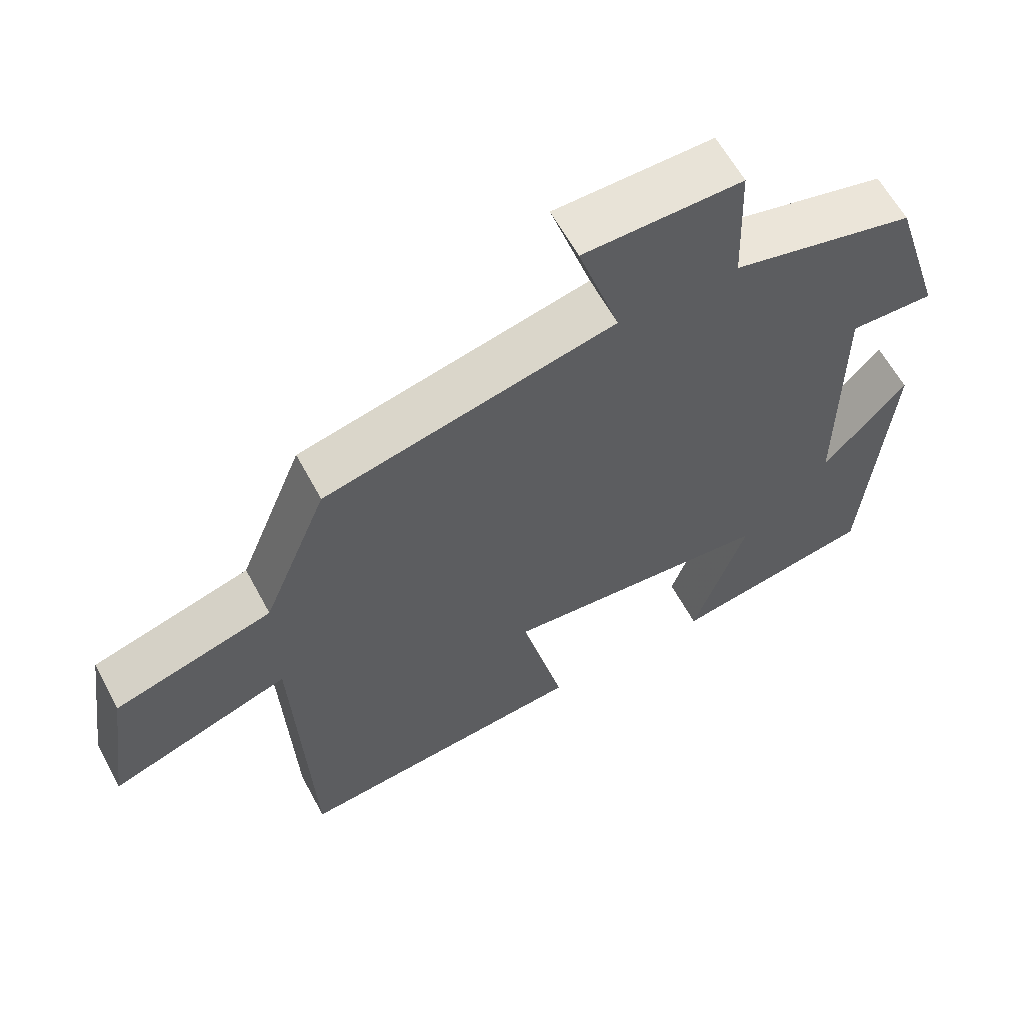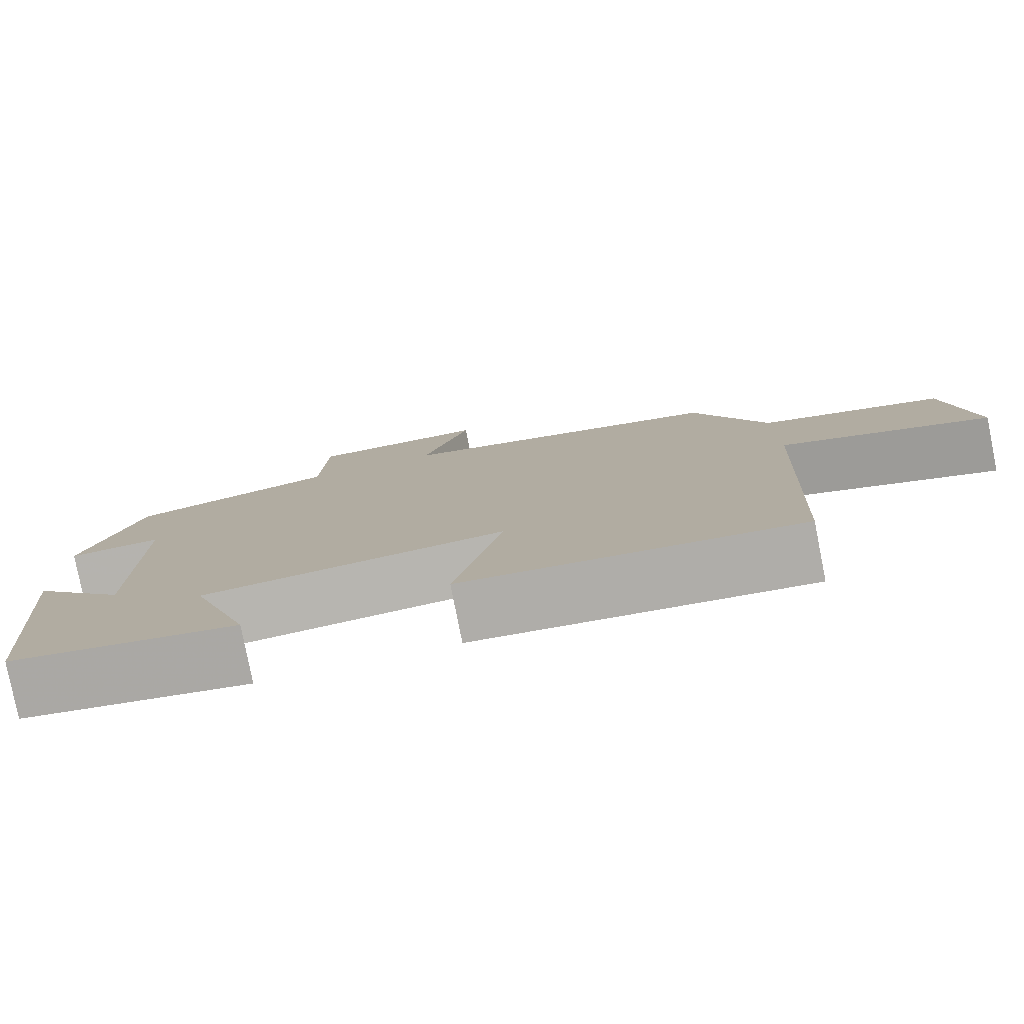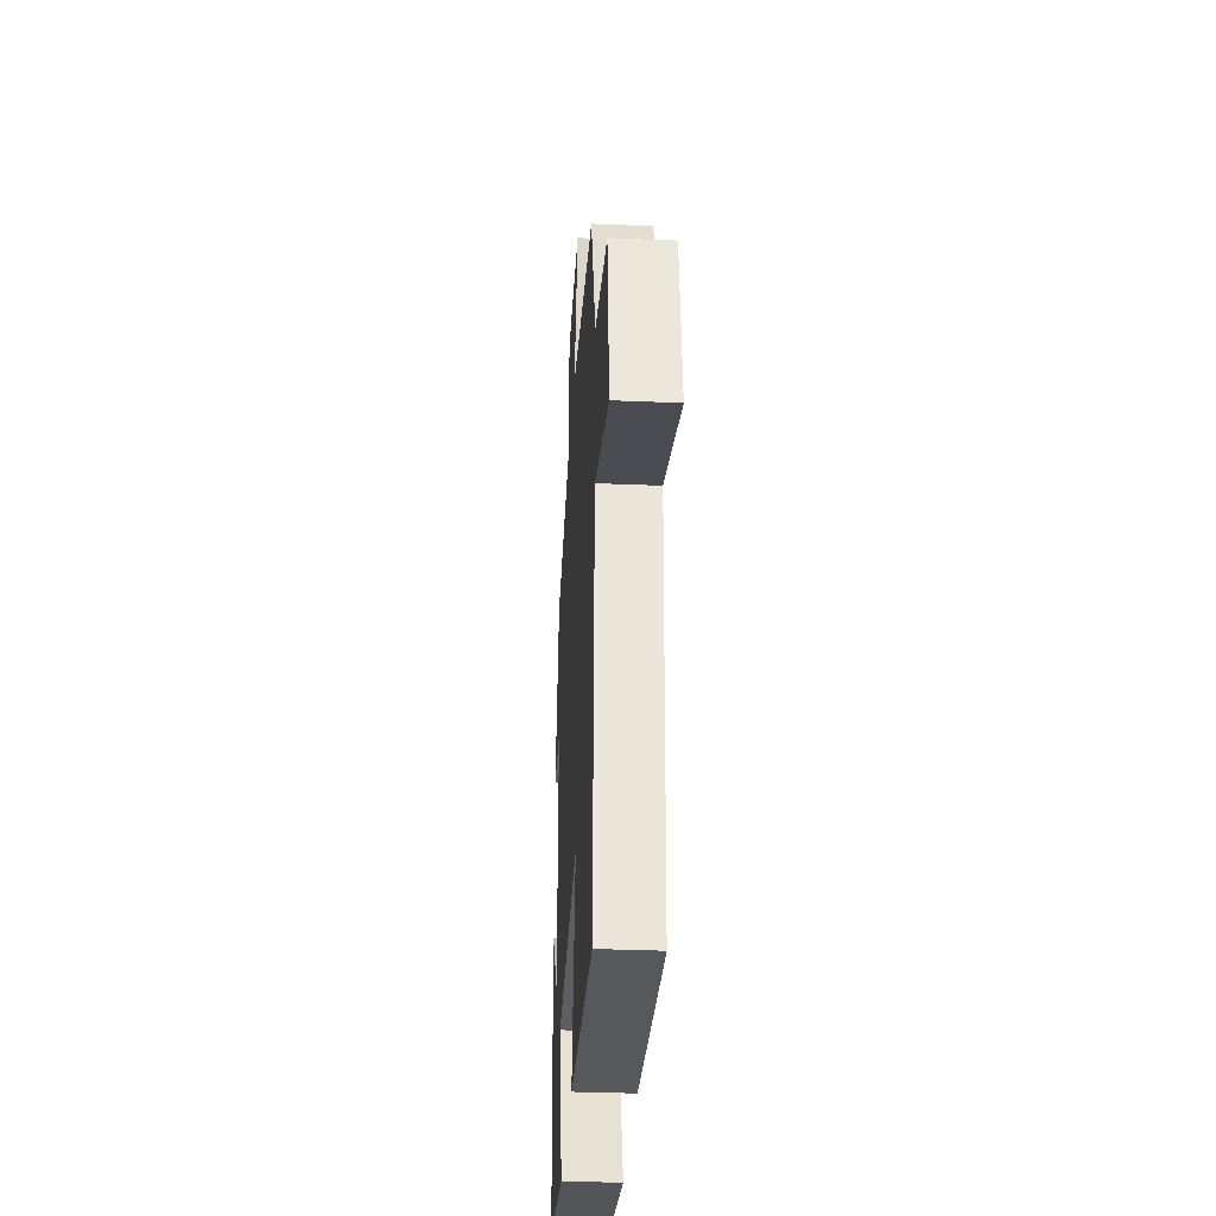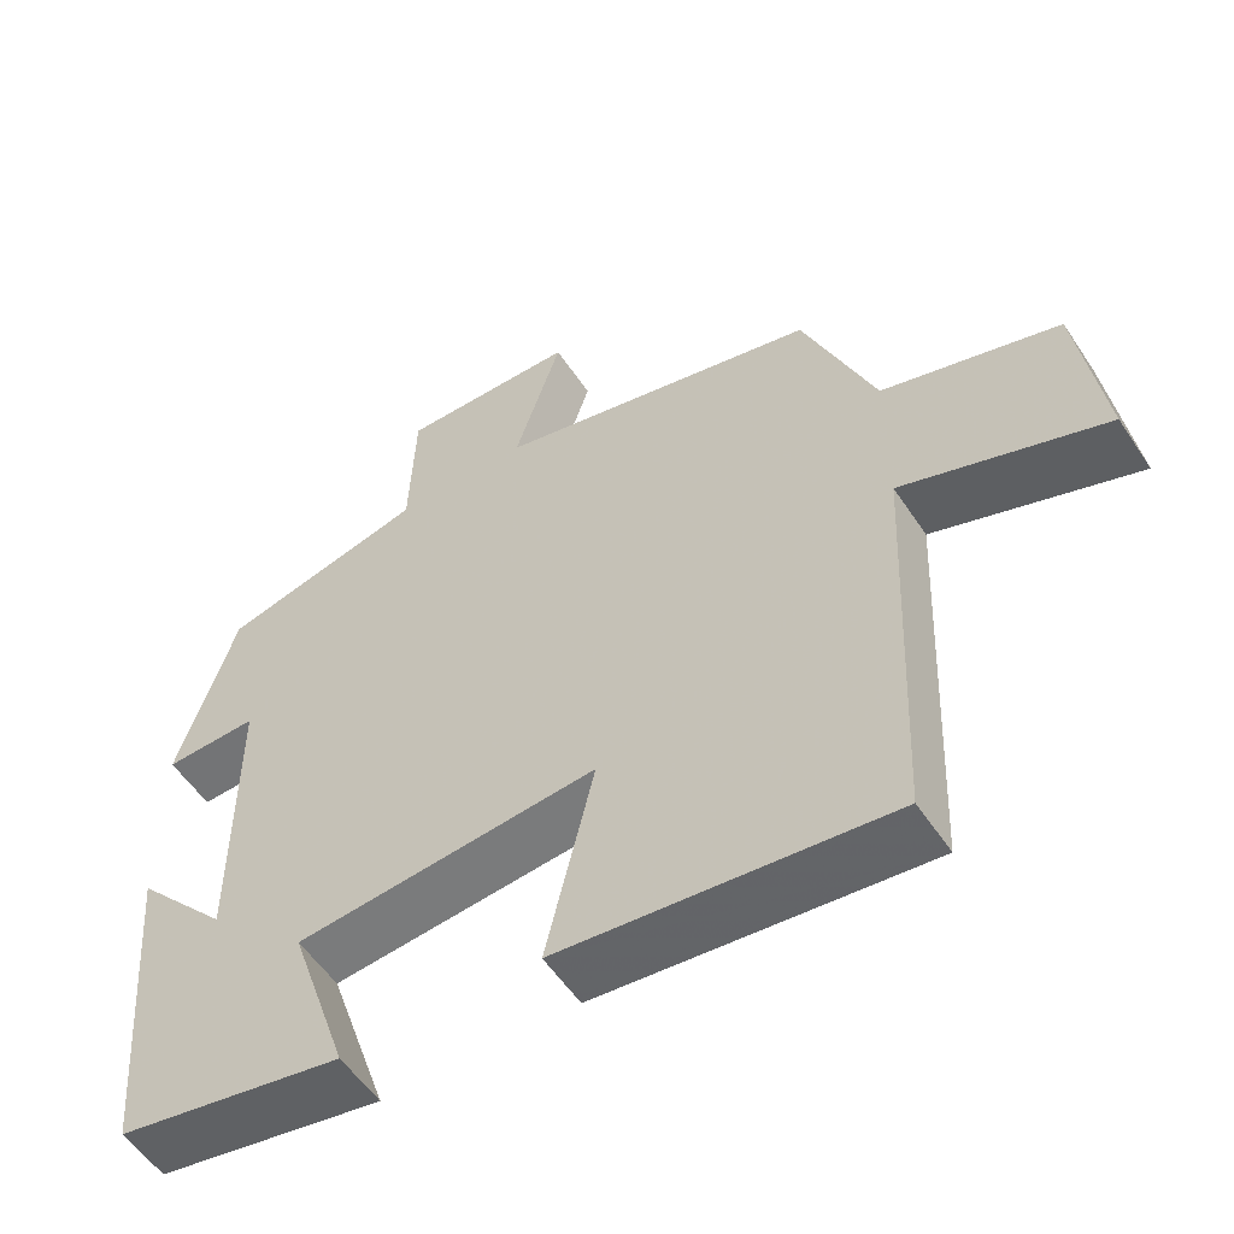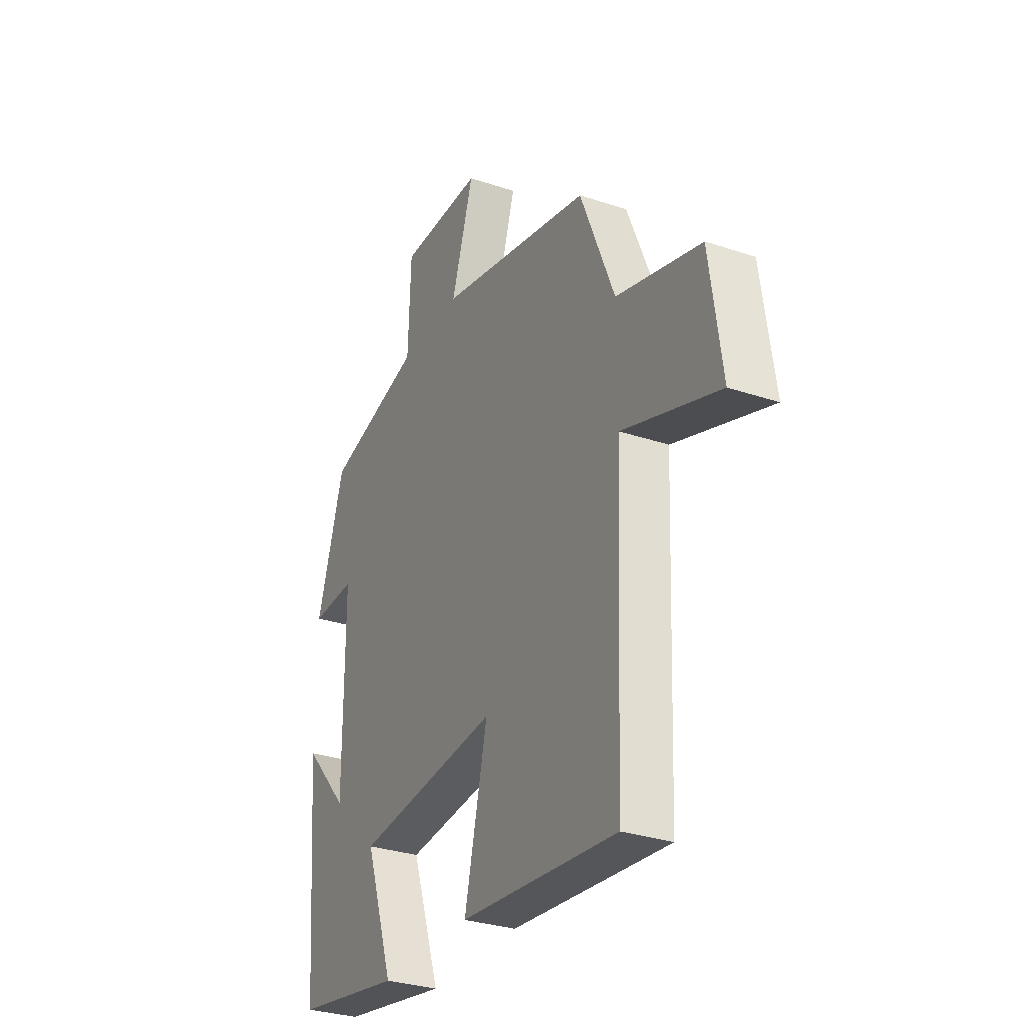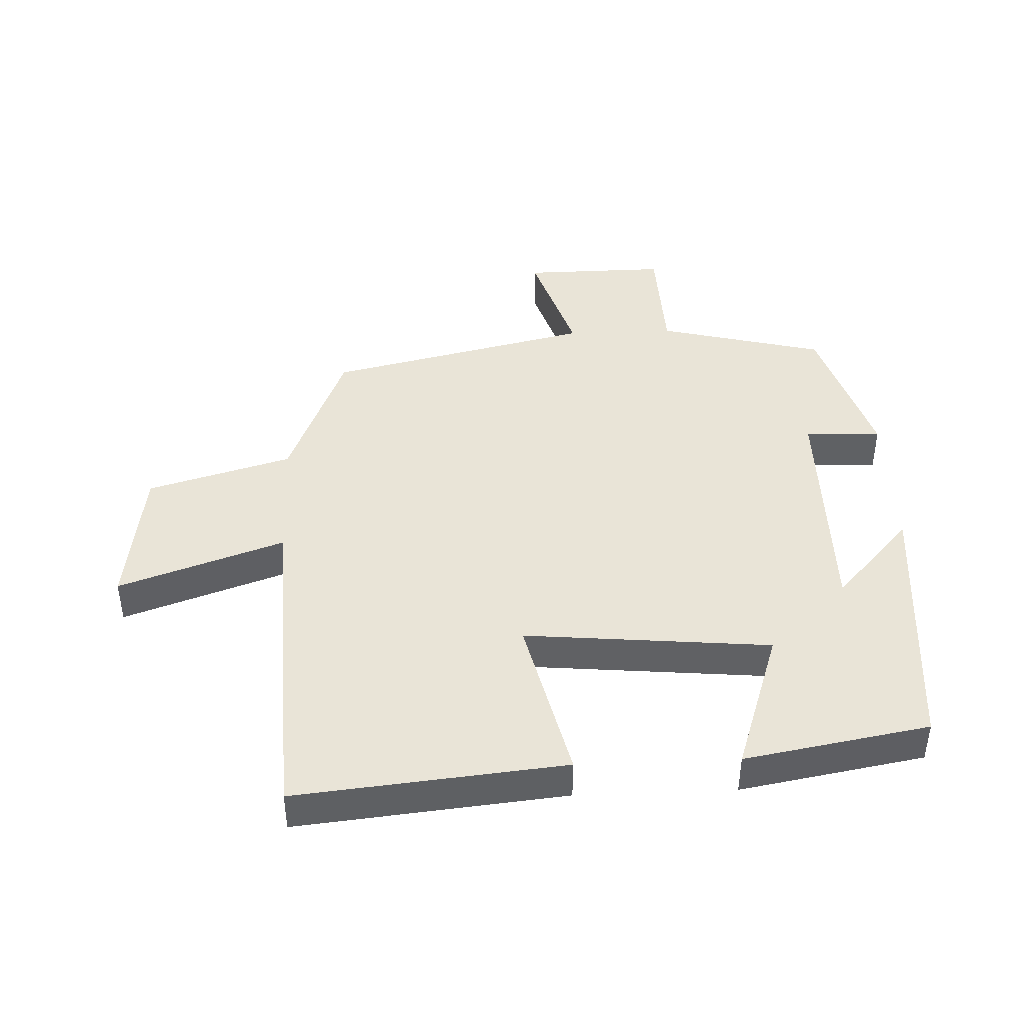
<metadata>
{"format":"obj","ext":"obj","renderer":"f3d","projection":"perspective","resolution":1024,"background":"white","views":[{"elev":61.4,"azim":151.8,"up":"+Z"},{"elev":-79.6,"azim":11.2,"up":"+Z"},{"elev":-33.4,"azim":86.7,"up":"+Z"},{"elev":-55.0,"azim":33.0,"up":"+Z"},{"elev":-30.7,"azim":64.2,"up":"+Z"},{"elev":43.2,"azim":177.6,"up":"+Y"}]}
</metadata>
<code>
v 0.409 0.07 0.406
v 0.5 0.07 0.181
v 0.723 0.07 0.117
v 0.755 0.07 -0.109
v 0.5 0.07 -0.021
v 0.478 0.07 -0.541
v 0.063 0.07 -0.5
v 0.124 0.07 -0.242
v -0.256 0.07 -0.278
v -0.181 0.07 -0.5
v -0.466 0.07 -0.45
v -0.5 0.07 -0.031
v -0.382 0.07 -0.161
v -0.382 0.07 0.207
v -0.5 0.07 0.203
v -0.427 0.07 0.435
v -0.17 0.07 0.5
v -0.163 0.07 0.686
v 0.059 0.07 0.684
v 0 0.07 0.5
v 0.409 0 0.406
v 0.5 0 0.181
v 0.723 0 0.117
v 0.755 0 -0.109
v 0.5 0 -0.021
v 0.478 0 -0.541
v 0.063 0 -0.5
v 0.124 0 -0.242
v -0.256 0 -0.278
v -0.181 0 -0.5
v -0.466 0 -0.45
v -0.5 0 -0.031
v -0.382 0 -0.161
v -0.382 0 0.207
v -0.5 0 0.203
v -0.427 0 0.435
v -0.17 0 0.5
v -0.163 0 0.686
v 0.059 0 0.684
v 0 0 0.5
f 17 18 19 20
f 17 20 1
f 16 17 1
f 15 16 1
f 14 15 1
f 13 14 1 2
f 10 11 12 13
f 9 10 13
f 13 2 3
f 9 13 3
f 8 9 3
f 5 6 7 8
f 5 8 3
f 3 4 5
f 40 39 38 37
f 21 40 37
f 21 37 36
f 21 36 35
f 21 35 34
f 22 21 34 33
f 33 32 31 30
f 33 30 29
f 23 22 33
f 23 33 29
f 23 29 28
f 28 27 26 25
f 23 28 25
f 25 24 23
f 1 21 22 2
f 2 22 23 3
f 3 23 24 4
f 4 24 25 5
f 5 25 26 6
f 6 26 27 7
f 7 27 28 8
f 8 28 29 9
f 9 29 30 10
f 10 30 31 11
f 11 31 32 12
f 12 32 33 13
f 13 33 34 14
f 14 34 35 15
f 15 35 36 16
f 16 36 37 17
f 17 37 38 18
f 18 38 39 19
f 19 39 40 20
f 20 40 21 1

</code>
